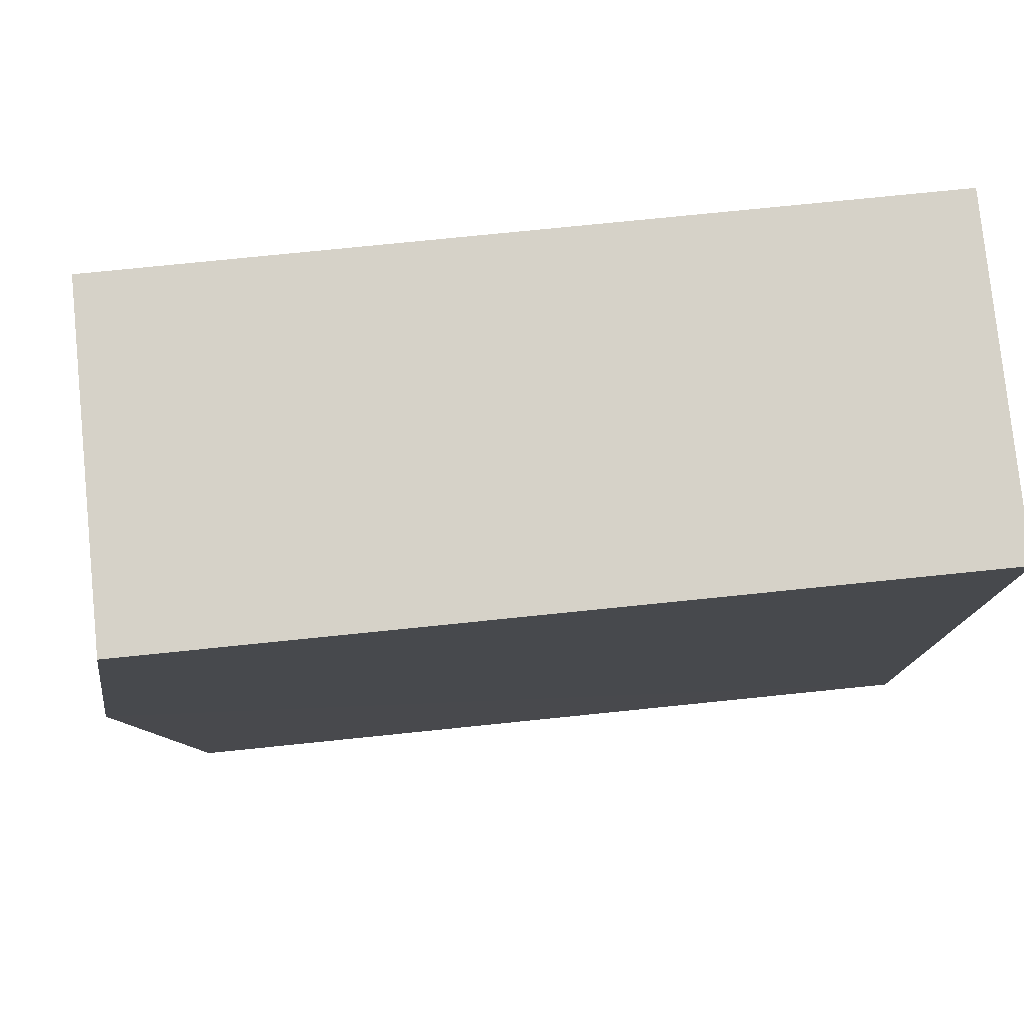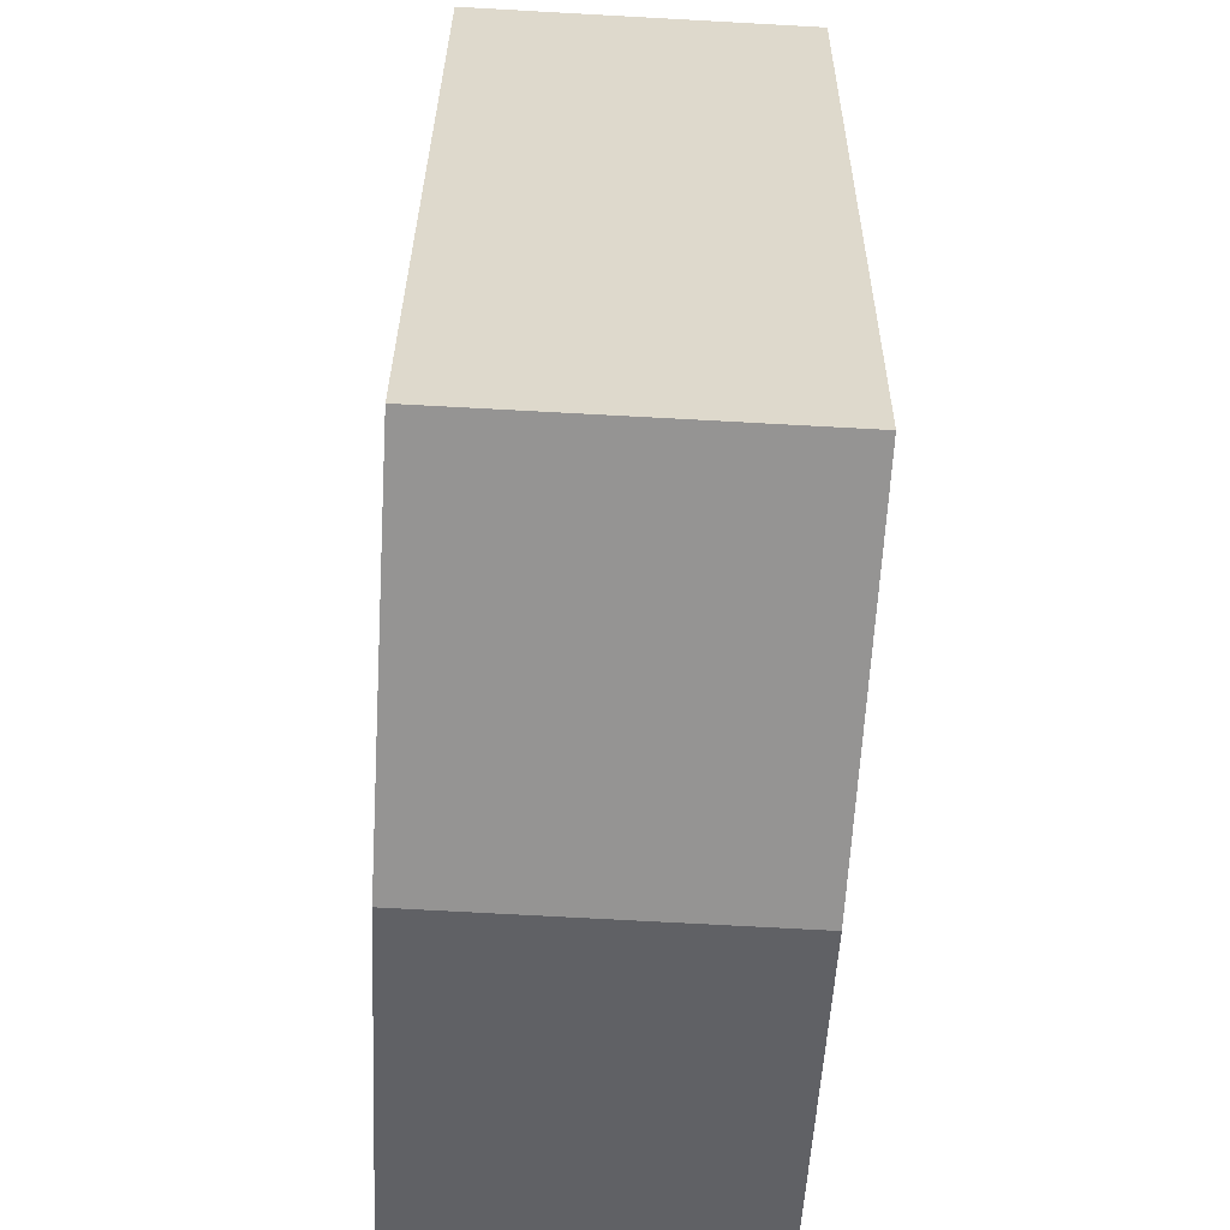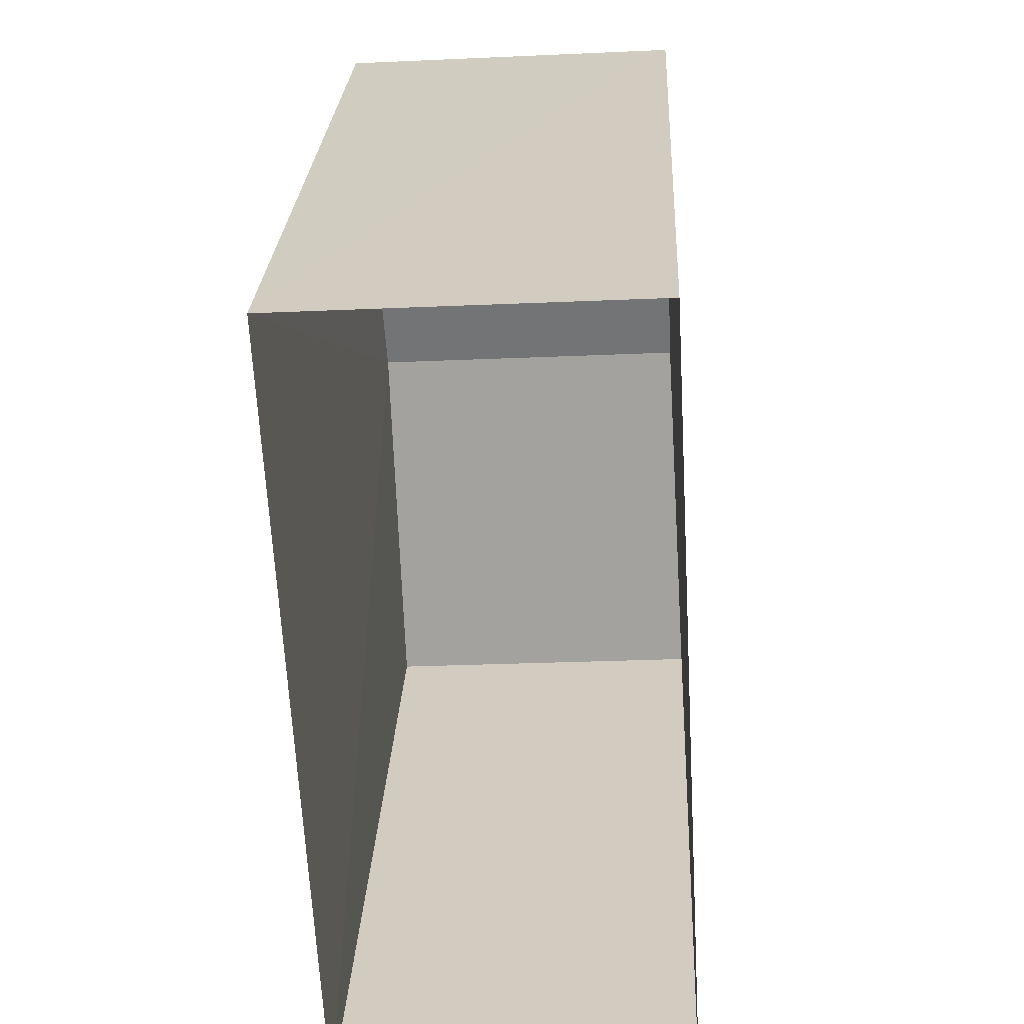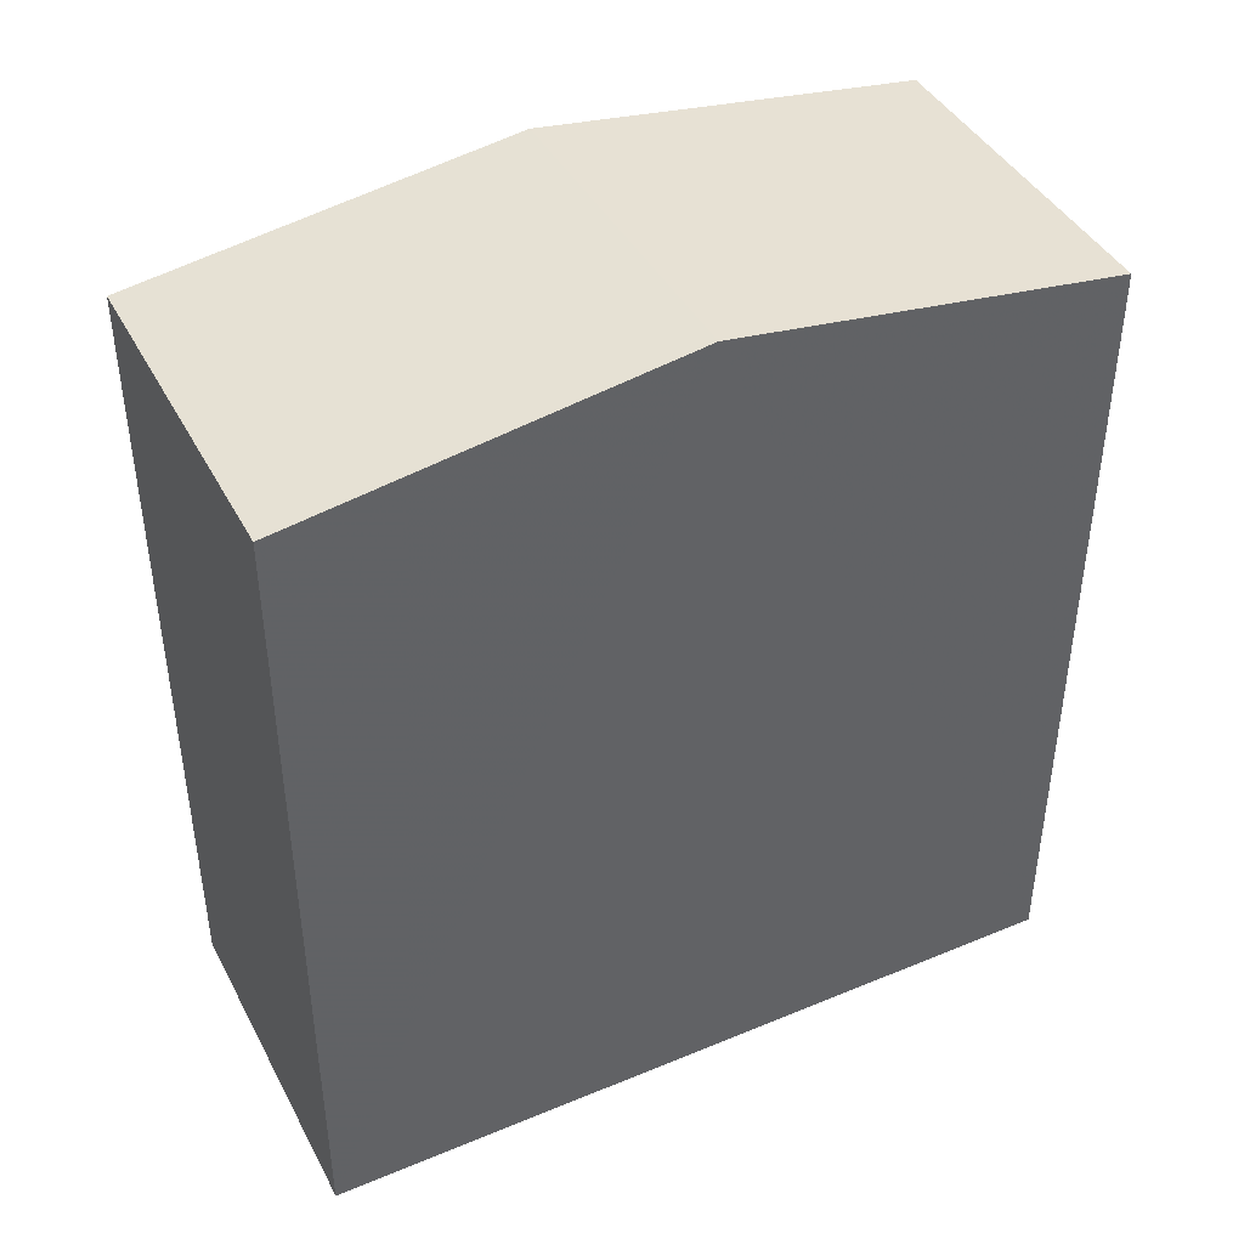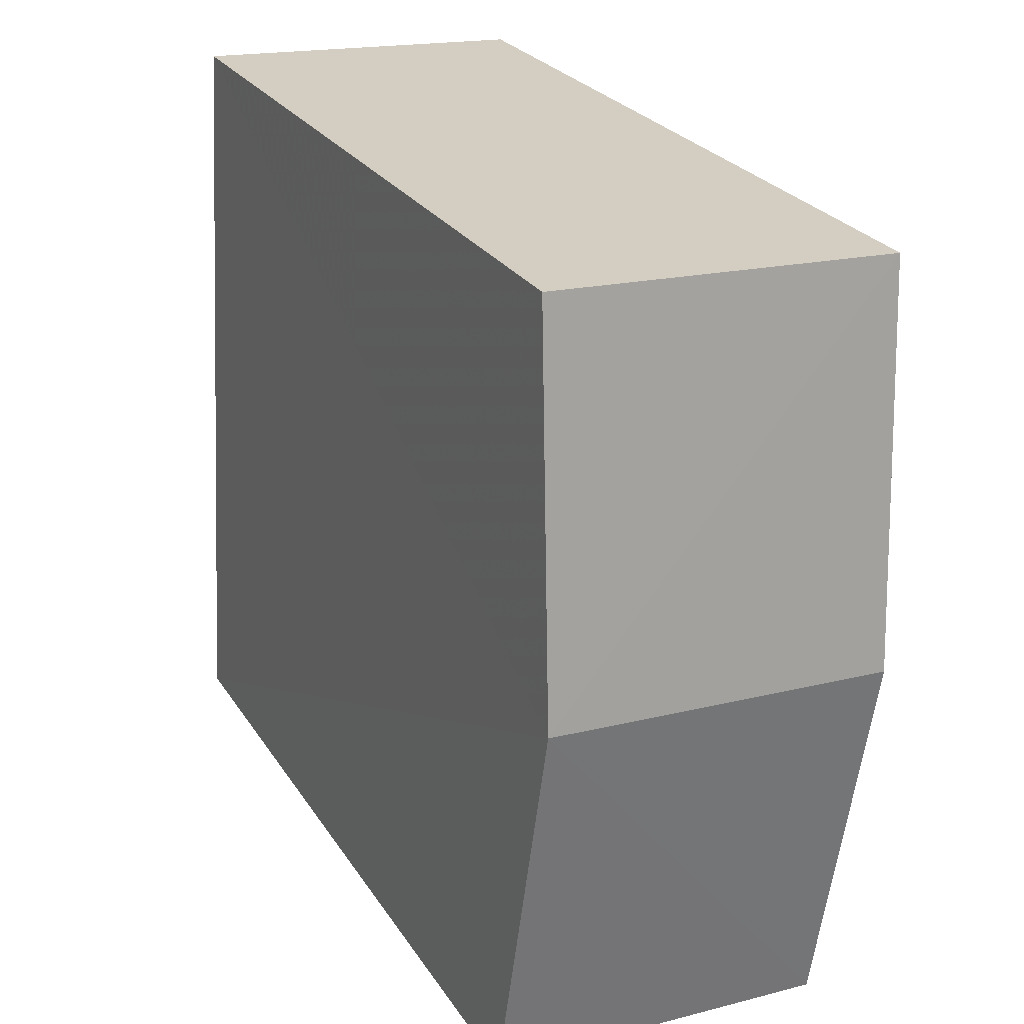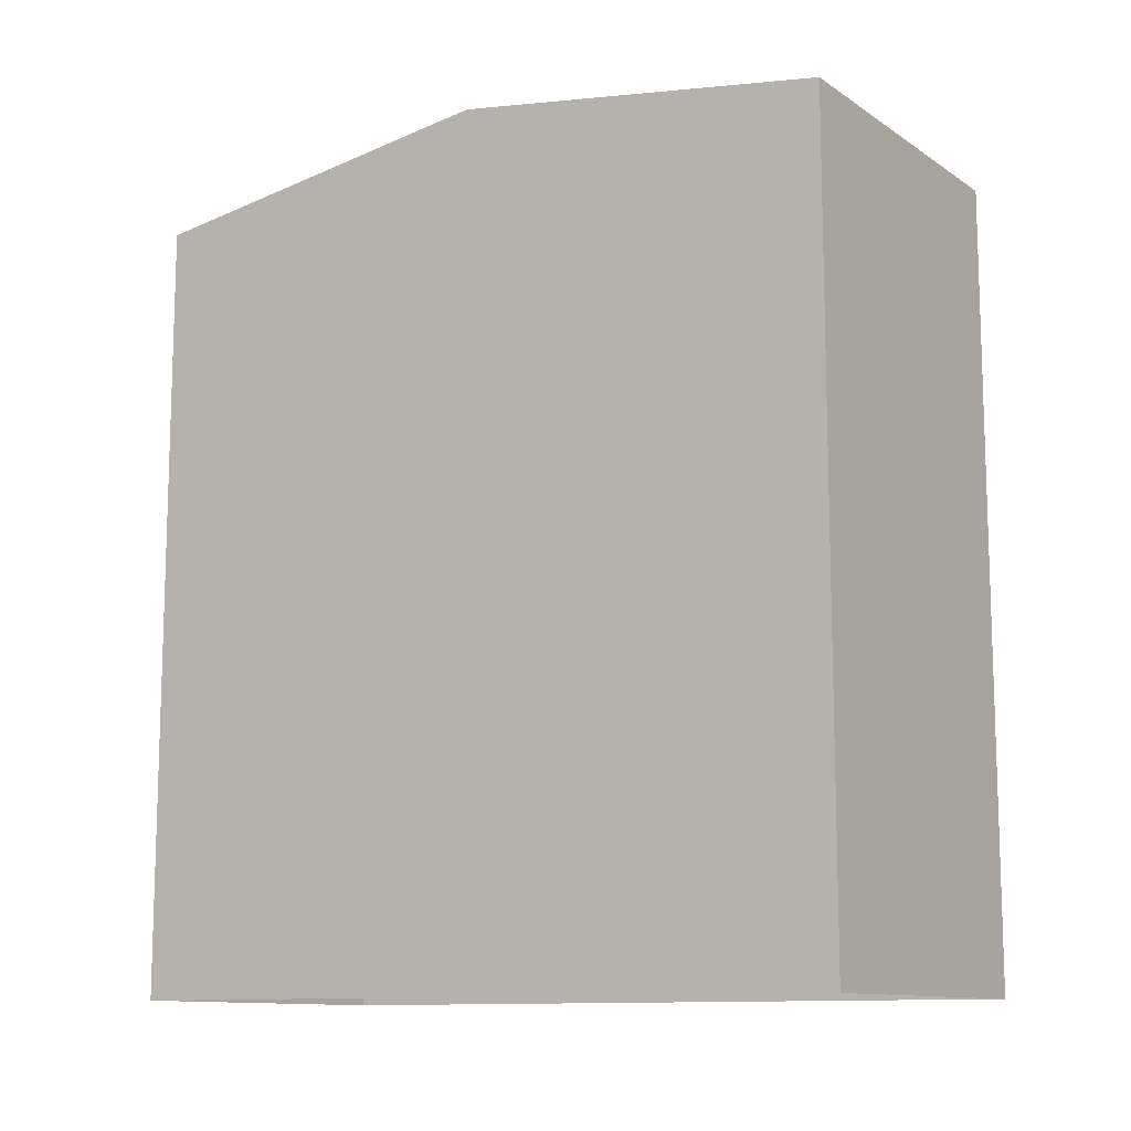
<metadata>
{"format":"obj","ext":"obj","renderer":"f3d","projection":"perspective","resolution":1024,"background":"white","views":[{"elev":75.0,"azim":84.2,"up":"+Y"},{"elev":31.3,"azim":0.5,"up":"+Y"},{"elev":25.2,"azim":-177.4,"up":"+Y"},{"elev":42.3,"azim":-119.4,"up":"+Z"},{"elev":26.1,"azim":-25.6,"up":"+Y"},{"elev":-11.4,"azim":-59.9,"up":"+Z"}]}
</metadata>
<code>
v -3.739e+05 -1.037e+05 25.97
v -3.739e+05 -1.037e+05 25.97
v -3.739e+05 -1.037e+05 25.97
v -3.739e+05 -1.037e+05 25.97
v -3.739e+05 -1.037e+05 36.16
v -3.739e+05 -1.037e+05 36.16
v -3.739e+05 -1.037e+05 36.87
v -3.739e+05 -1.037e+05 36.87
v -3.739e+05 -1.037e+05 36.16
v -3.739e+05 -1.037e+05 36.16
f 1 2 3
f 1 4 2
f 5 6 7
f 8 5 7
f 7 9 8
f 7 10 9
f 10 2 4
f 9 10 4
f 6 1 3
f 6 5 1
f 6 3 7
f 3 2 7
f 2 10 7
f 9 4 8
f 4 1 8
f 1 5 8

</code>
